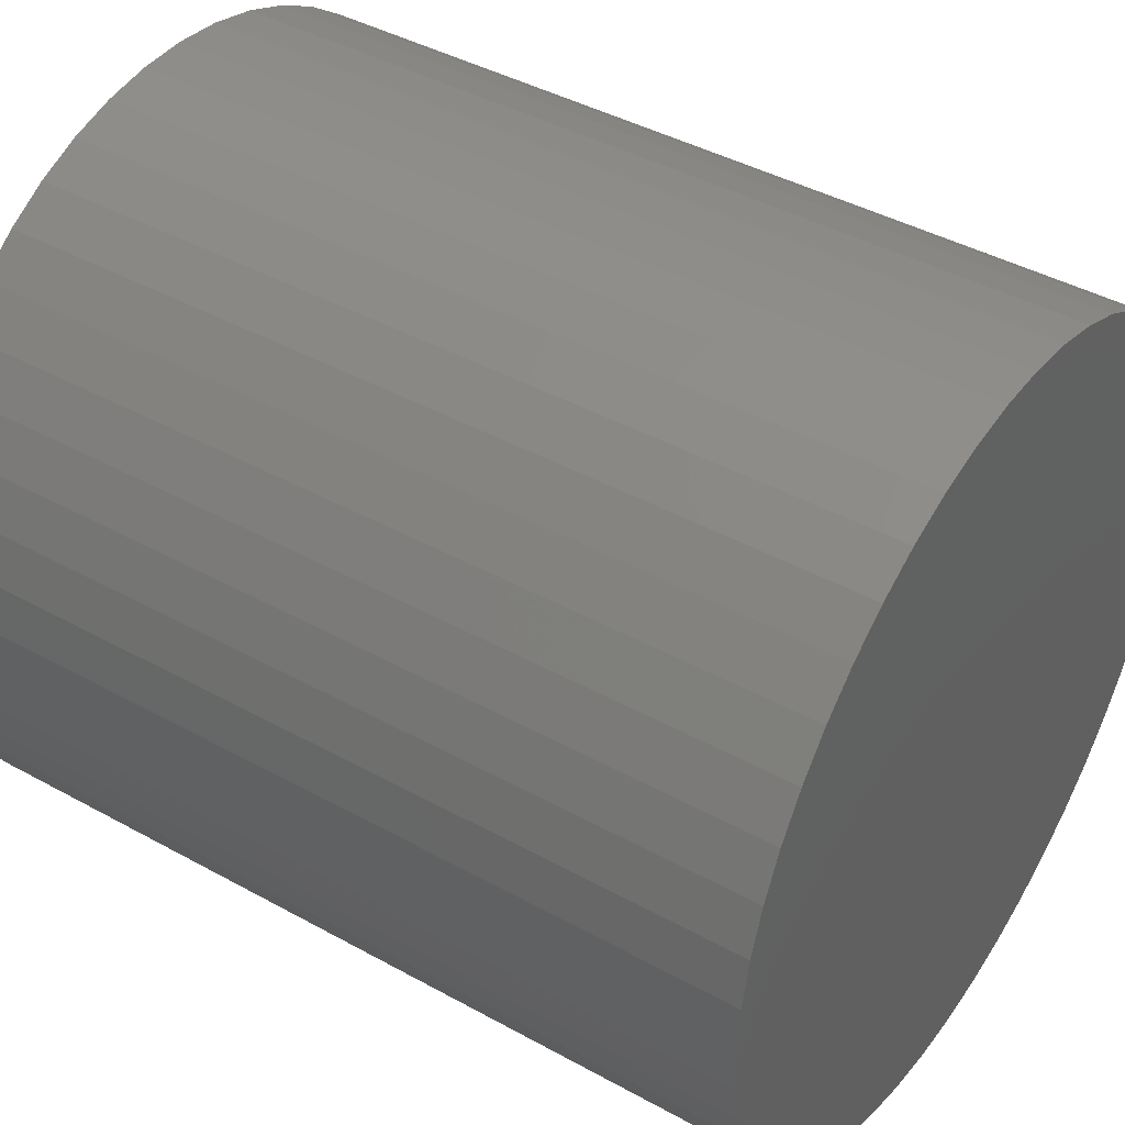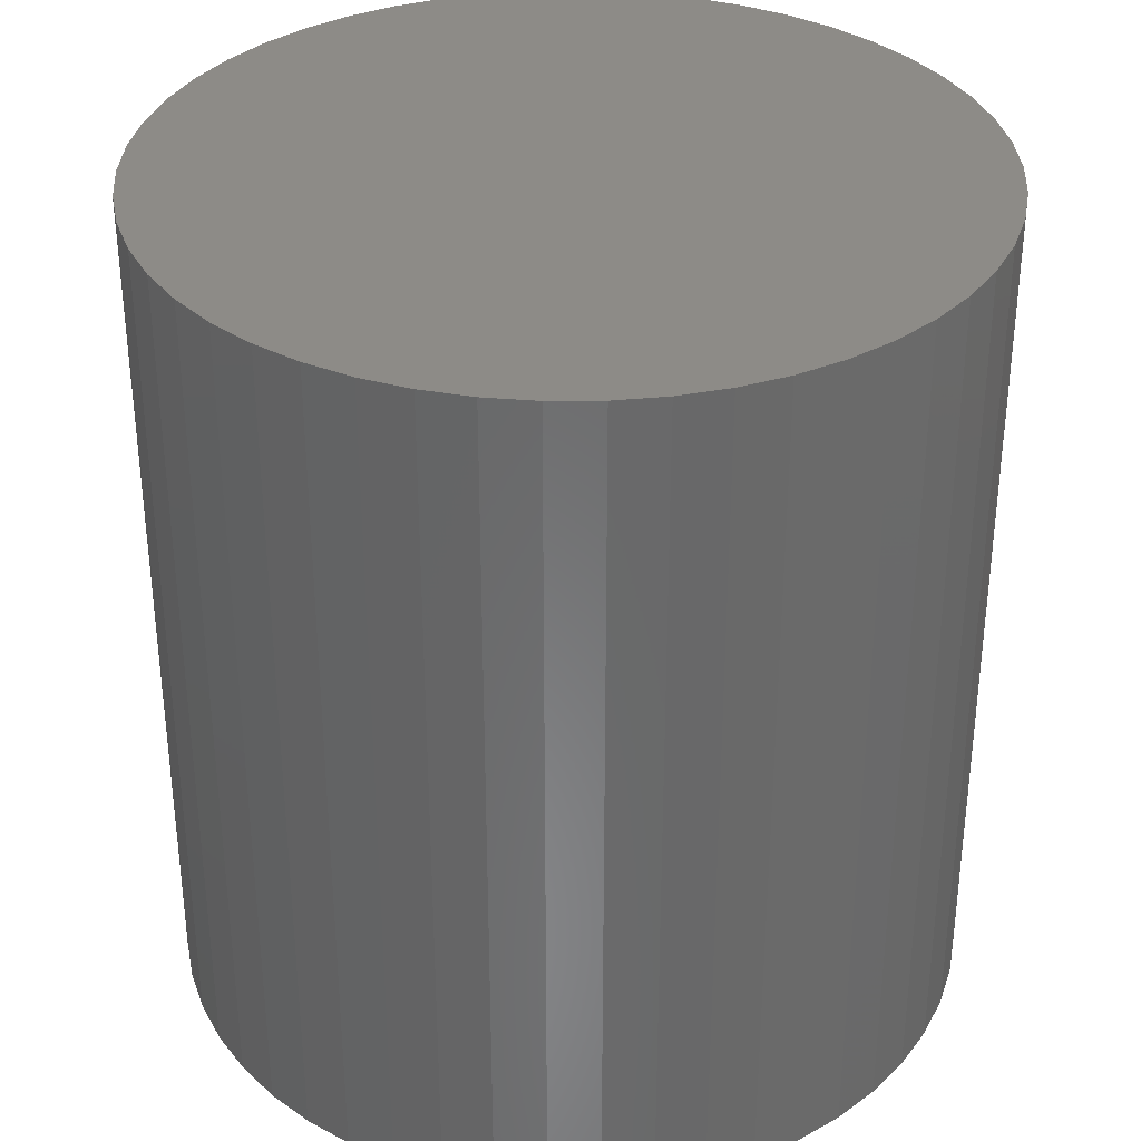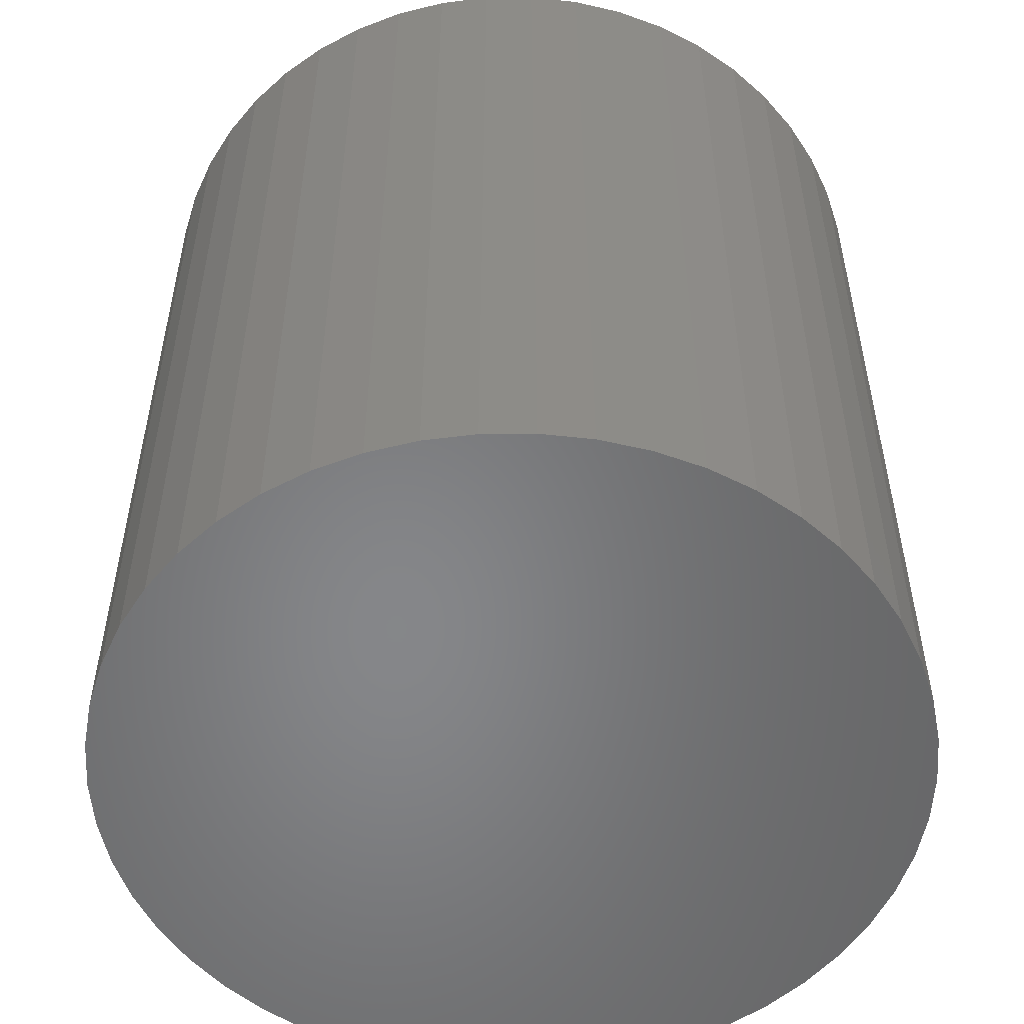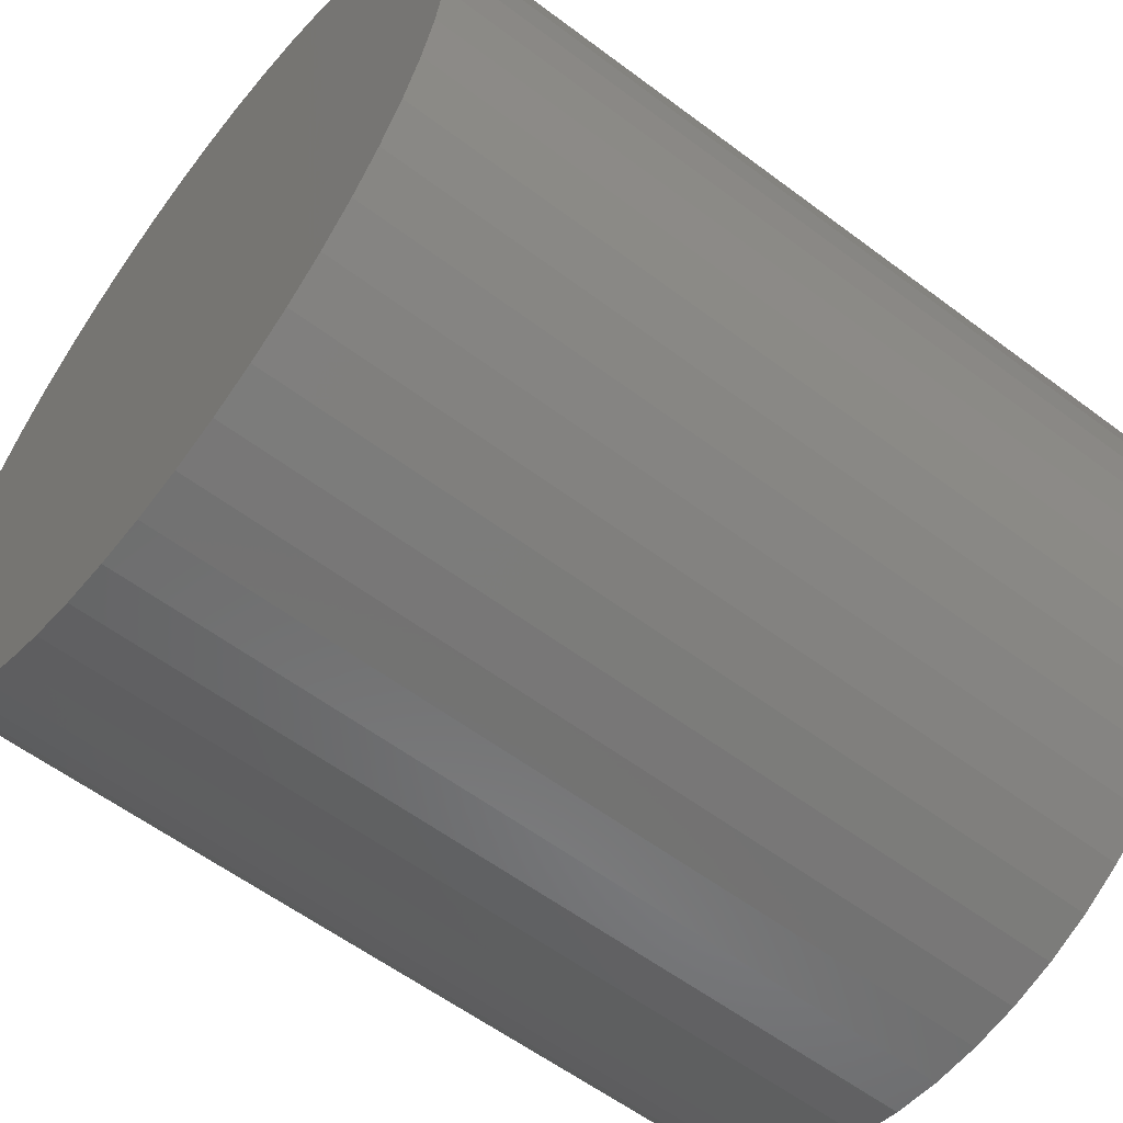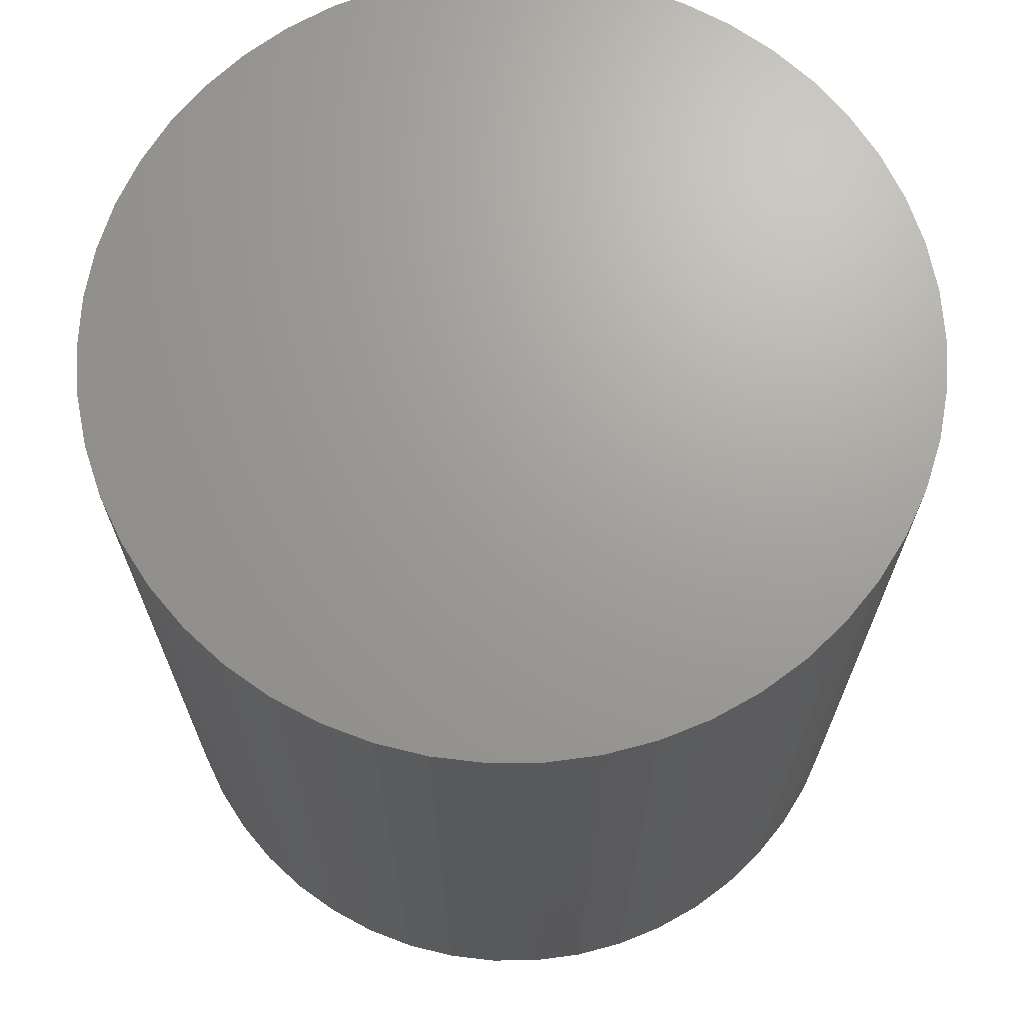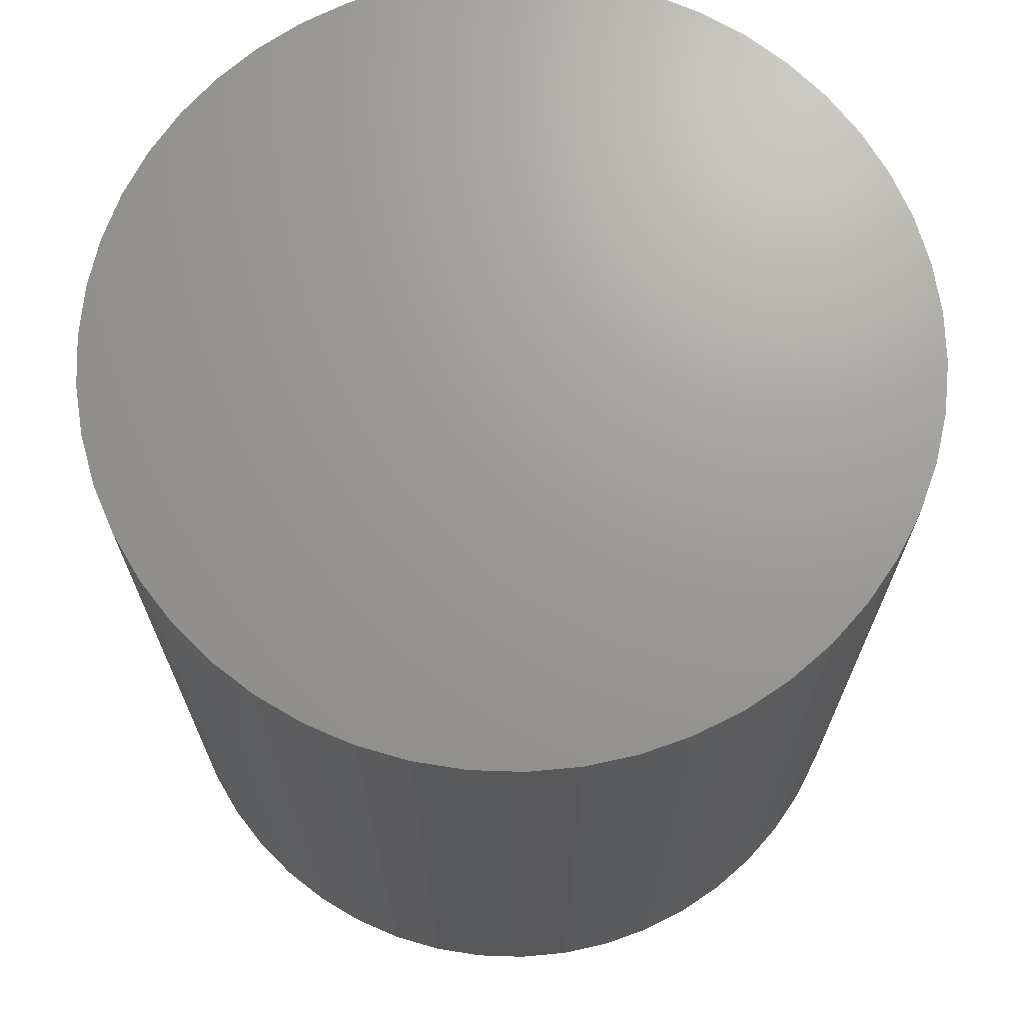
<metadata>
{"format":"stl","ext":"stl","renderer":"f3d","projection":"perspective","resolution":1024,"background":"white","views":[{"elev":42.4,"azim":-56.5,"up":"+Y"},{"elev":34.2,"azim":-0.5,"up":"+Z"},{"elev":-53.5,"azim":-121.9,"up":"+Z"},{"elev":-58.5,"azim":-127.8,"up":"+Y"},{"elev":68.7,"azim":-130.1,"up":"+Z"},{"elev":69.5,"azim":-170.9,"up":"+Z"}]}
</metadata>
<code>
# stl→obj: 100 verts, 196 faces
v 16.35 0 17.5
v 16.22 2.049 -17.5
v 16.22 2.049 17.5
v 16.35 0 -17.5
v 1.027 16.32 -17.5
v -1.027 16.32 17.5
v 1.027 16.32 17.5
v -1.027 16.32 -17.5
v 11.92 -11.19 17.5
v 13.23 -9.61 -17.5
v 13.23 -9.61 17.5
v 11.92 -11.19 -17.5
v 11.92 11.19 -17.5
v 10.42 12.6 17.5
v 11.92 11.19 17.5
v 10.42 12.6 -17.5
v 16.22 -2.049 -17.5
v 15.84 -4.066 -17.5
v 15.84 4.066 -17.5
v 15.2 -6.019 -17.5
v 15.2 6.019 -17.5
v 14.33 -7.877 -17.5
v 14.33 7.877 -17.5
v 13.23 9.61 -17.5
v 10.42 -12.6 -17.5
v 8.761 -13.8 -17.5
v 8.761 13.8 -17.5
v 6.961 -14.79 -17.5
v 6.961 14.79 -17.5
v 5.052 -15.55 -17.5
v 5.052 15.55 -17.5
v 3.064 -16.06 -17.5
v 3.064 16.06 -17.5
v 1.027 -16.32 -17.5
v -1.027 -16.32 -17.5
v -3.064 -16.06 -17.5
v -3.064 16.06 -17.5
v -5.052 -15.55 -17.5
v -5.052 15.55 -17.5
v -6.961 -14.79 -17.5
v -6.961 14.79 -17.5
v -8.761 -13.8 -17.5
v -8.761 13.8 -17.5
v -10.42 -12.6 -17.5
v -10.42 12.6 -17.5
v -11.92 -11.19 -17.5
v -11.92 11.19 -17.5
v -13.23 -9.61 -17.5
v -13.23 9.61 -17.5
v -14.33 -7.877 -17.5
v -14.33 7.877 -17.5
v -15.2 -6.019 -17.5
v -15.2 6.019 -17.5
v -15.84 -4.066 -17.5
v -15.84 4.066 -17.5
v -16.22 -2.049 -17.5
v -16.22 2.049 -17.5
v -16.35 0 -17.5
v 16.22 -2.049 17.5
v 15.84 4.066 17.5
v 15.84 -4.066 17.5
v 15.2 6.019 17.5
v 15.2 -6.019 17.5
v 14.33 7.877 17.5
v 14.33 -7.877 17.5
v 13.23 9.61 17.5
v 10.42 -12.6 17.5
v 8.761 13.8 17.5
v 8.761 -13.8 17.5
v 6.961 14.79 17.5
v 6.961 -14.79 17.5
v 5.052 15.55 17.5
v 5.052 -15.55 17.5
v 3.064 16.06 17.5
v 3.064 -16.06 17.5
v 1.027 -16.32 17.5
v -1.027 -16.32 17.5
v -3.064 16.06 17.5
v -3.064 -16.06 17.5
v -5.052 15.55 17.5
v -5.052 -15.55 17.5
v -6.961 14.79 17.5
v -6.961 -14.79 17.5
v -8.761 13.8 17.5
v -8.761 -13.8 17.5
v -10.42 12.6 17.5
v -10.42 -12.6 17.5
v -11.92 11.19 17.5
v -11.92 -11.19 17.5
v -13.23 9.61 17.5
v -13.23 -9.61 17.5
v -14.33 7.877 17.5
v -14.33 -7.877 17.5
v -15.2 6.019 17.5
v -15.2 -6.019 17.5
v -15.84 4.066 17.5
v -15.84 -4.066 17.5
v -16.22 2.049 17.5
v -16.22 -2.049 17.5
v -16.35 0 17.5
f 1 2 3
f 2 1 4
f 5 6 7
f 6 5 8
f 9 10 11
f 10 9 12
f 13 14 15
f 14 13 16
f 17 2 4
f 18 2 17
f 18 19 2
f 20 19 18
f 20 21 19
f 22 21 20
f 22 23 21
f 10 23 22
f 10 24 23
f 12 24 10
f 12 13 24
f 25 13 12
f 25 16 13
f 26 16 25
f 26 27 16
f 28 27 26
f 28 29 27
f 30 29 28
f 30 31 29
f 32 31 30
f 32 33 31
f 34 33 32
f 34 5 33
f 35 5 34
f 35 8 5
f 36 8 35
f 36 37 8
f 38 37 36
f 38 39 37
f 40 39 38
f 40 41 39
f 42 41 40
f 42 43 41
f 44 43 42
f 44 45 43
f 46 45 44
f 46 47 45
f 48 47 46
f 48 49 47
f 50 49 48
f 50 51 49
f 52 51 50
f 52 53 51
f 54 53 52
f 54 55 53
f 56 55 54
f 56 57 55
f 57 56 58
f 3 59 1
f 60 59 3
f 60 61 59
f 62 61 60
f 62 63 61
f 64 63 62
f 64 65 63
f 66 65 64
f 66 11 65
f 15 11 66
f 15 9 11
f 14 9 15
f 14 67 9
f 68 67 14
f 68 69 67
f 70 69 68
f 70 71 69
f 72 71 70
f 72 73 71
f 74 73 72
f 74 75 73
f 7 75 74
f 7 76 75
f 6 76 7
f 6 77 76
f 78 77 6
f 78 79 77
f 80 79 78
f 80 81 79
f 82 81 80
f 82 83 81
f 84 83 82
f 84 85 83
f 86 85 84
f 86 87 85
f 88 87 86
f 88 89 87
f 90 89 88
f 90 91 89
f 92 91 90
f 92 93 91
f 94 93 92
f 94 95 93
f 96 95 94
f 96 97 95
f 98 97 96
f 98 99 97
f 99 98 100
f 45 88 86
f 88 45 47
f 39 82 80
f 82 39 41
f 62 23 64
f 23 62 21
f 64 24 66
f 24 64 23
f 29 72 70
f 72 29 31
f 16 68 14
f 68 16 27
f 53 92 51
f 92 53 94
f 49 88 47
f 88 49 90
f 41 84 82
f 84 41 43
f 8 78 6
f 78 8 37
f 63 18 61
f 18 63 20
f 28 69 71
f 69 28 26
f 3 19 60
f 19 3 2
f 31 74 72
f 74 31 33
f 55 94 53
f 94 55 96
f 58 98 57
f 98 58 100
f 59 4 1
f 4 59 17
f 46 87 89
f 87 46 44
f 50 95 52
f 95 50 93
f 46 91 48
f 91 46 89
f 56 100 58
f 100 56 99
f 35 76 77
f 76 35 34
f 26 67 69
f 67 26 25
f 60 21 62
f 21 60 19
f 66 13 15
f 13 66 24
f 33 7 74
f 7 33 5
f 27 70 68
f 70 27 29
f 51 90 49
f 90 51 92
f 57 96 55
f 96 57 98
f 43 86 84
f 86 43 45
f 37 80 78
f 80 37 39
f 11 22 65
f 22 11 10
f 61 17 59
f 17 61 18
f 40 81 83
f 81 40 38
f 48 93 50
f 93 48 91
f 52 97 54
f 97 52 95
f 30 71 73
f 71 30 28
f 34 75 76
f 75 34 32
f 65 20 63
f 20 65 22
f 36 77 79
f 77 36 35
f 54 99 56
f 99 54 97
f 25 9 67
f 9 25 12
f 42 83 85
f 83 42 40
f 38 79 81
f 79 38 36
f 32 73 75
f 73 32 30
f 44 85 87
f 85 44 42

</code>
